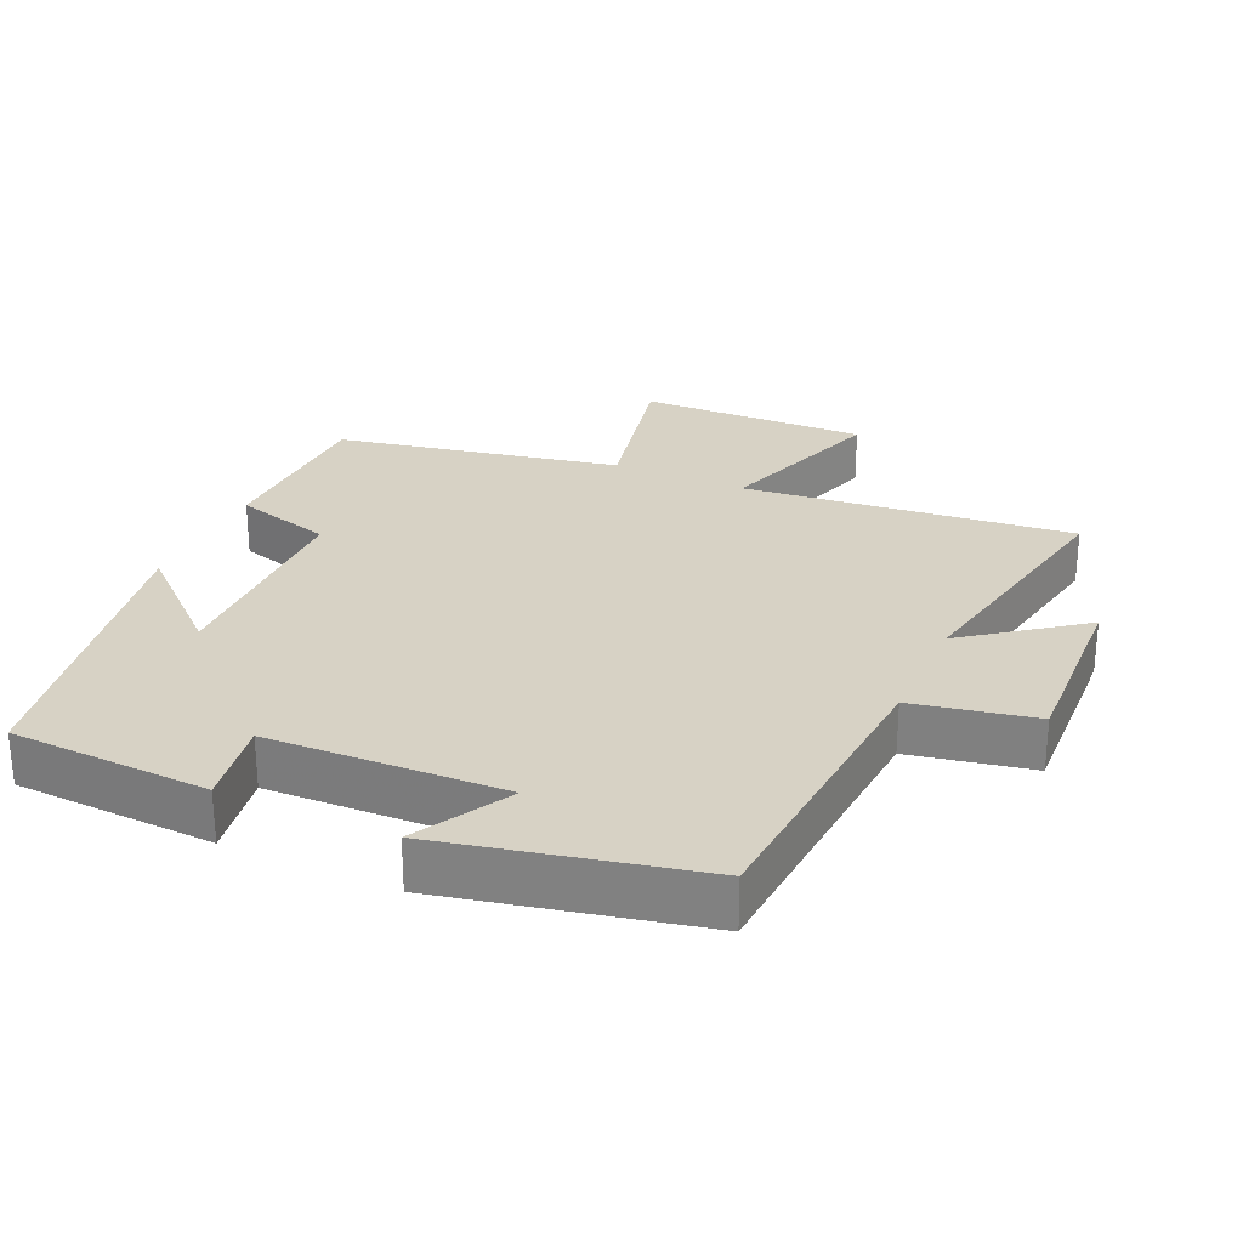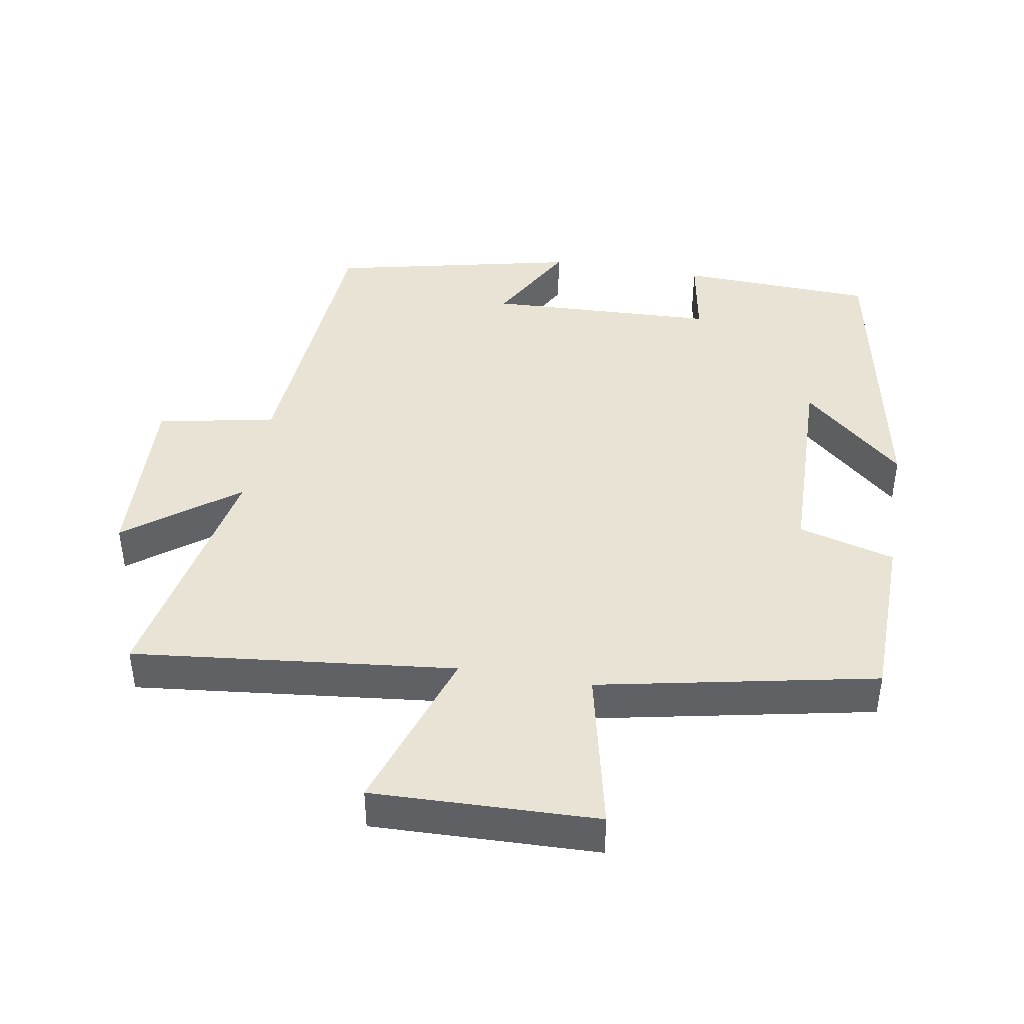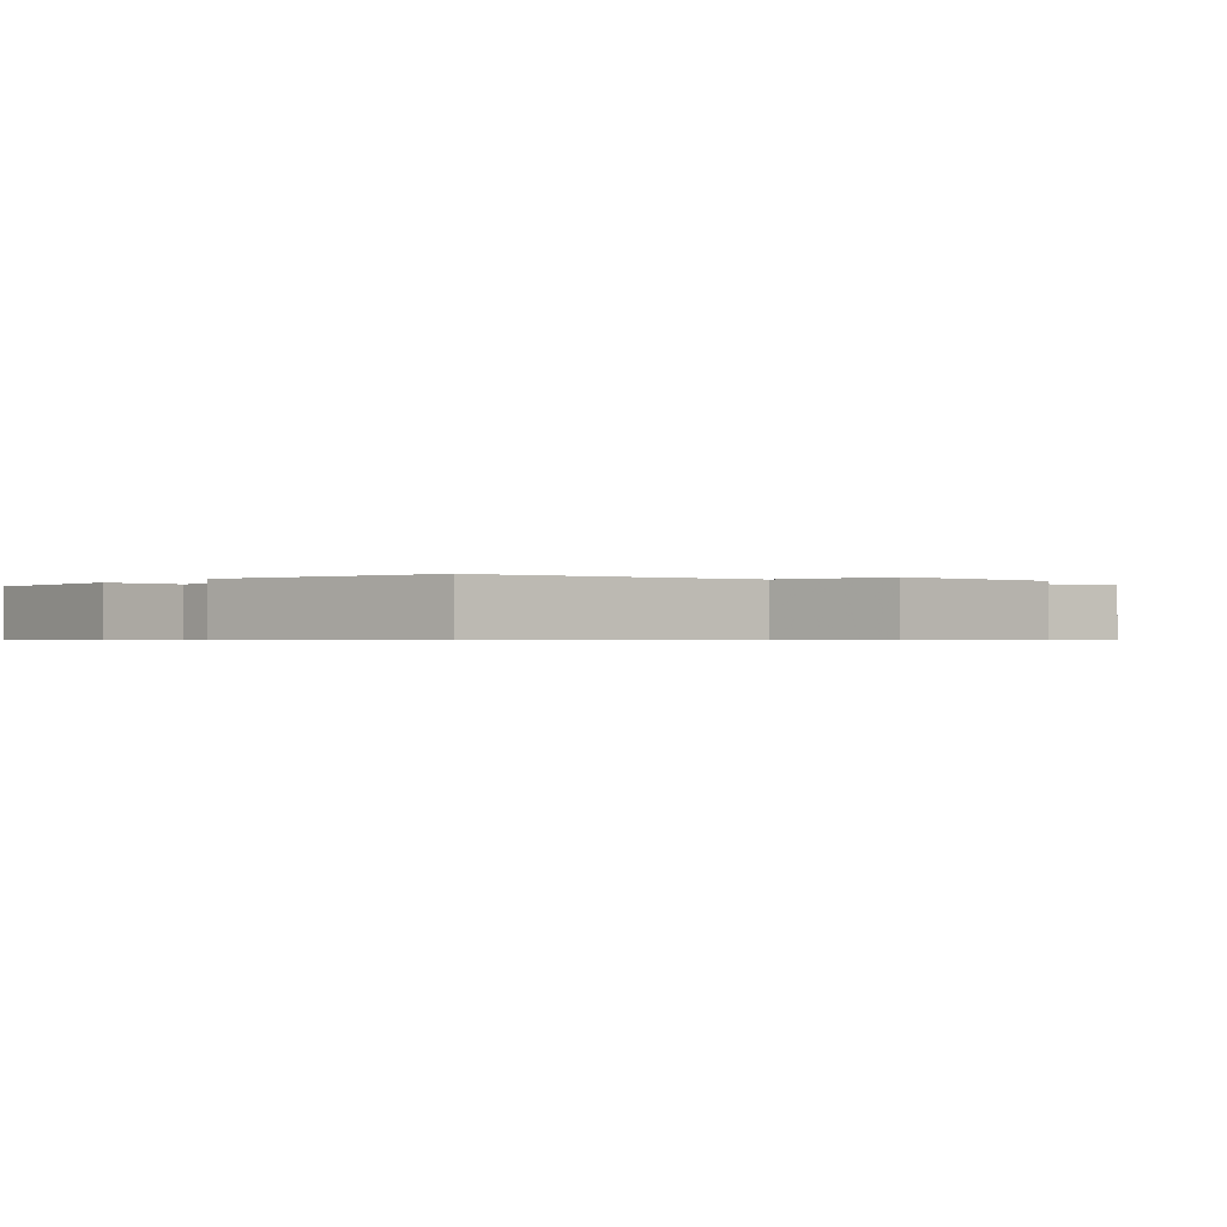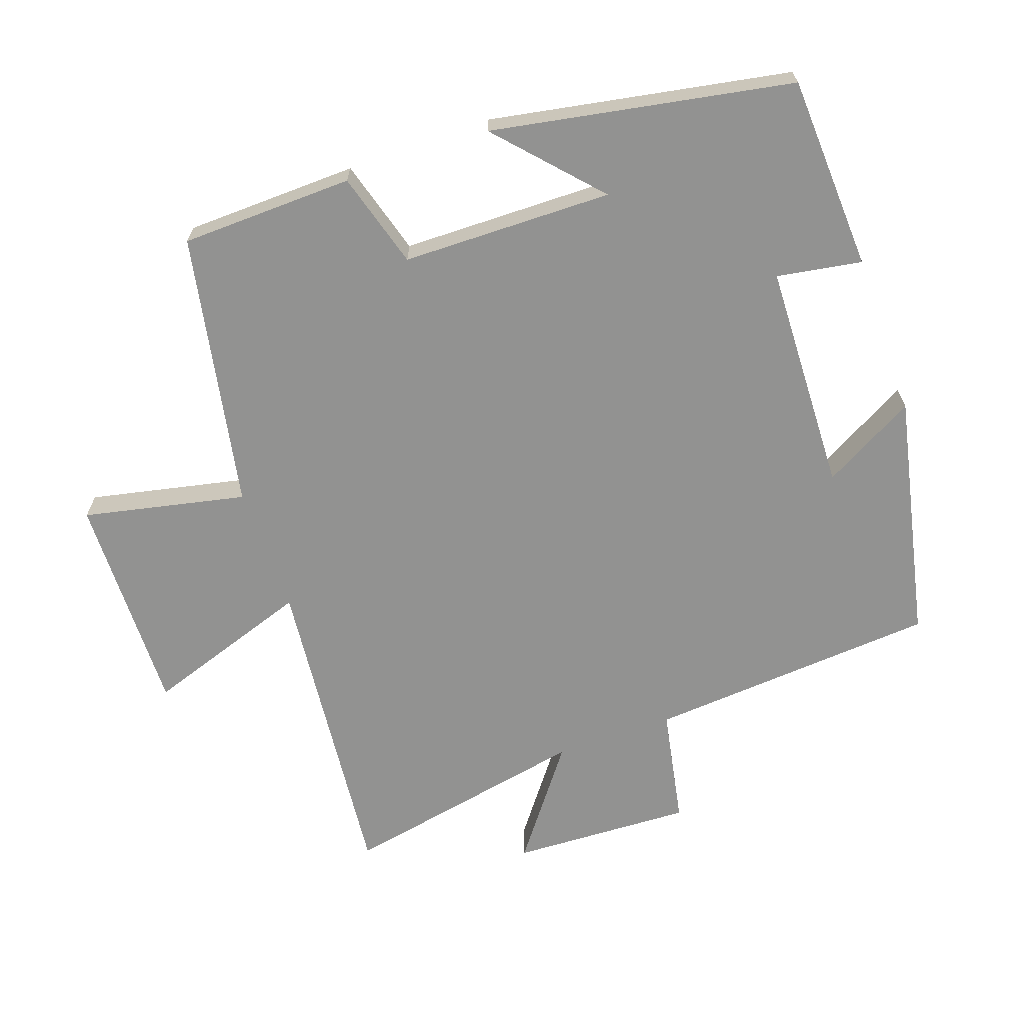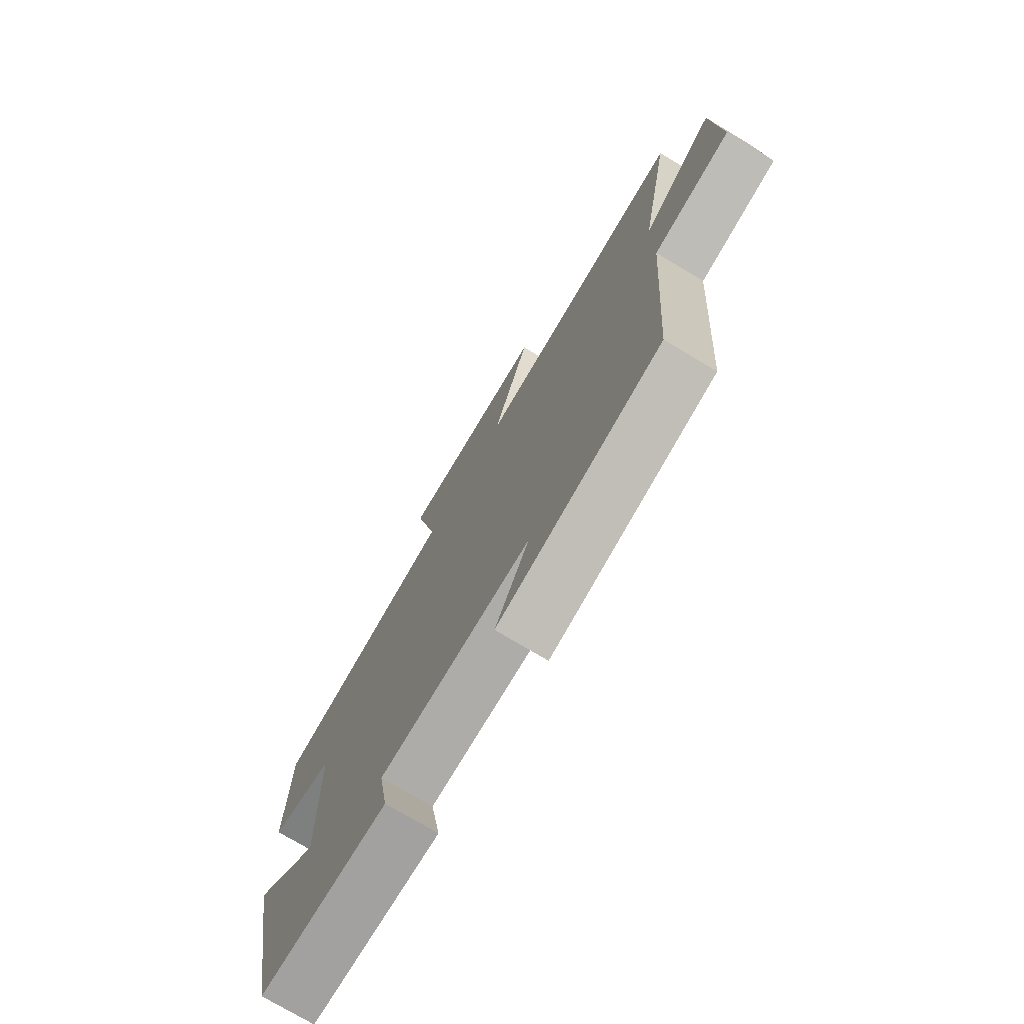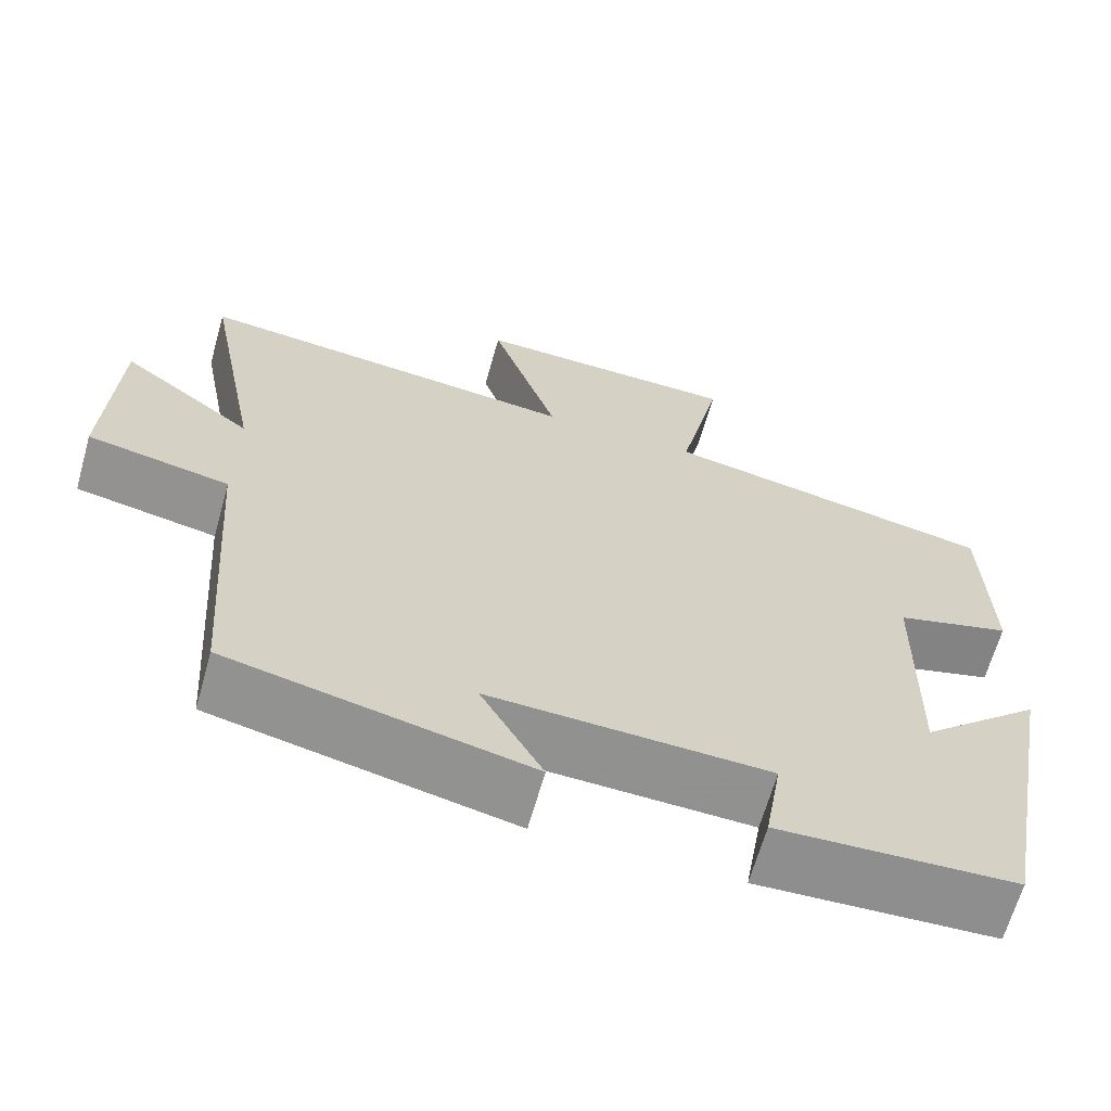
<metadata>
{"format":"obj","ext":"obj","renderer":"f3d","projection":"perspective","resolution":1024,"background":"white","views":[{"elev":27.3,"azim":-155.7,"up":"+Y"},{"elev":42.2,"azim":9.5,"up":"+Y"},{"elev":-0.6,"azim":-130.3,"up":"+Y"},{"elev":-66.3,"azim":109.6,"up":"+Y"},{"elev":-74.7,"azim":-121.0,"up":"+Z"},{"elev":-65.5,"azim":-15.8,"up":"+Z"}]}
</metadata>
<code>
v -0.469 0.07 -0.421
v -0.5 0.07 0.006
v -0.673 0.07 0.04
v -0.661 0.07 0.306
v -0.5 0.07 0.184
v -0.57 0.07 0.549
v -0.101 0.07 0.5
v -0.183 0.07 0.746
v 0.143 0.07 0.738
v 0.091 0.07 0.5
v 0.494 0.07 0.42
v 0.5 0.07 0.167
v 0.36 0.07 0.127
v 0.354 0.07 -0.181
v 0.5 0.07 -0.049
v 0.418 0.07 -0.487
v 0.133 0.07 -0.5
v 0.154 0.07 -0.376
v -0.182 0.07 -0.364
v -0.107 0.07 -0.5
v -0.469 0 -0.421
v -0.5 0 0.006
v -0.673 0 0.04
v -0.661 0 0.306
v -0.5 0 0.184
v -0.57 0 0.549
v -0.101 0 0.5
v -0.183 0 0.746
v 0.143 0 0.738
v 0.091 0 0.5
v 0.494 0 0.42
v 0.5 0 0.167
v 0.36 0 0.127
v 0.354 0 -0.181
v 0.5 0 -0.049
v 0.418 0 -0.487
v 0.133 0 -0.5
v 0.154 0 -0.376
v -0.182 0 -0.364
v -0.107 0 -0.5
f 19 20 1 2
f 18 19 2
f 15 16 17 18
f 14 15 18
f 13 14 18 2
f 10 11 12 13
f 10 13 2 3
f 7 8 9 10
f 7 10 3
f 5 6 7
f 5 7 3
f 3 4 5
f 22 21 40 39
f 22 39 38
f 38 37 36 35
f 38 35 34
f 22 38 34 33
f 33 32 31 30
f 23 22 33 30
f 30 29 28 27
f 23 30 27
f 27 26 25
f 23 27 25
f 25 24 23
f 1 21 22 2
f 2 22 23 3
f 3 23 24 4
f 4 24 25 5
f 5 25 26 6
f 6 26 27 7
f 7 27 28 8
f 8 28 29 9
f 9 29 30 10
f 10 30 31 11
f 11 31 32 12
f 12 32 33 13
f 13 33 34 14
f 14 34 35 15
f 15 35 36 16
f 16 36 37 17
f 17 37 38 18
f 18 38 39 19
f 19 39 40 20
f 20 40 21 1

</code>
